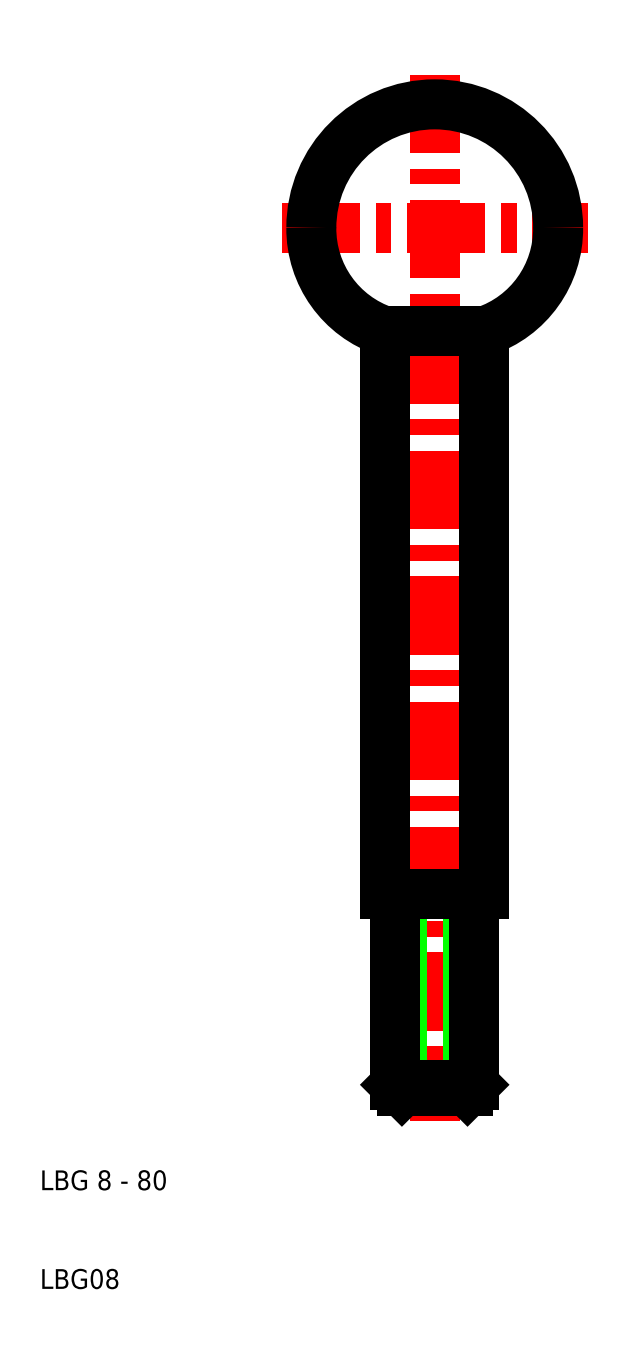
<metadata>
{"format":"dxf","ext":"dxf","renderer":"ezdxf+matplotlib","layout":"modelspace","background":"white","min_lineweight":24,"dpi":150}
</metadata>
<code>
0
SECTION
2
ENTITIES
0
LINE
8
CENTER
10
50
20
133
30
0
11
50
21
27
31
0
0
LINE
8
0
10
45
20
107
30
0
11
45
21
50
31
0
0
LINE
8
0
10
55
20
107
30
0
11
55
21
50
31
0
0
TEXT
8
0
10
10
20
10
30
0
40
2
1
LBG08
0
TEXT
8
0
10
10
20
20
30
0
40
2
1
LBG 8 - 80
0
LINE
8
0
10
45
20
50
30
0
11
46
21
50
31
0
0
LINE
8
0
10
53.32
20
50
30
0
11
53.32
21
30
31
0
0
LINE
8
0
10
46.68
20
50
30
0
11
46.68
21
30
31
0
0
LINE
8
0
10
46
20
50
30
0
11
46
21
30.68
31
0
0
LINE
8
0
10
54
20
50
30
0
11
54
21
30.68
31
0
0
LINE
8
0
10
54
20
30.68
30
0
11
50
21
30.68
31
0
0
LINE
8
0
10
53.32
20
30
30
0
11
50
21
30
31
0
0
LINE
8
0
10
46
20
30.68
30
0
11
50
21
30.68
31
0
0
LINE
8
0
10
46.68
20
30
30
0
11
50
21
30
31
0
0
LINE
8
0
10
46
20
30.68
30
0
11
46.68
21
30
31
0
0
LINE
8
0
10
54
20
30.68
30
0
11
53.32
21
30
31
0
0
LINE
8
0
10
55
20
50
30
0
11
54
21
50
31
0
0
LINE
8
0
10
54
20
50
30
0
11
50
21
50
31
0
0
LINE
8
0
10
46
20
50
30
0
11
50
21
50
31
0
0
LINE
8
CENTER
10
34.5
20
117.5
30
0
11
65.5
21
117.5
31
0
0
LINE
8
0
10
45
20
107
30
0
11
55
21
107
31
0
0
ARC
8
0
10
50
20
117.5
30
0
40
12.5
50
0
51
180
0
ARC
8
0
10
48.46
20
117.4
30
0
40
10.96
50
179.5
51
251.6
0
ARC
8
0
10
51.54
20
117.4
30
0
40
10.96
50
288.4
51
0.517
0
ENDSEC
0
EOF

</code>
